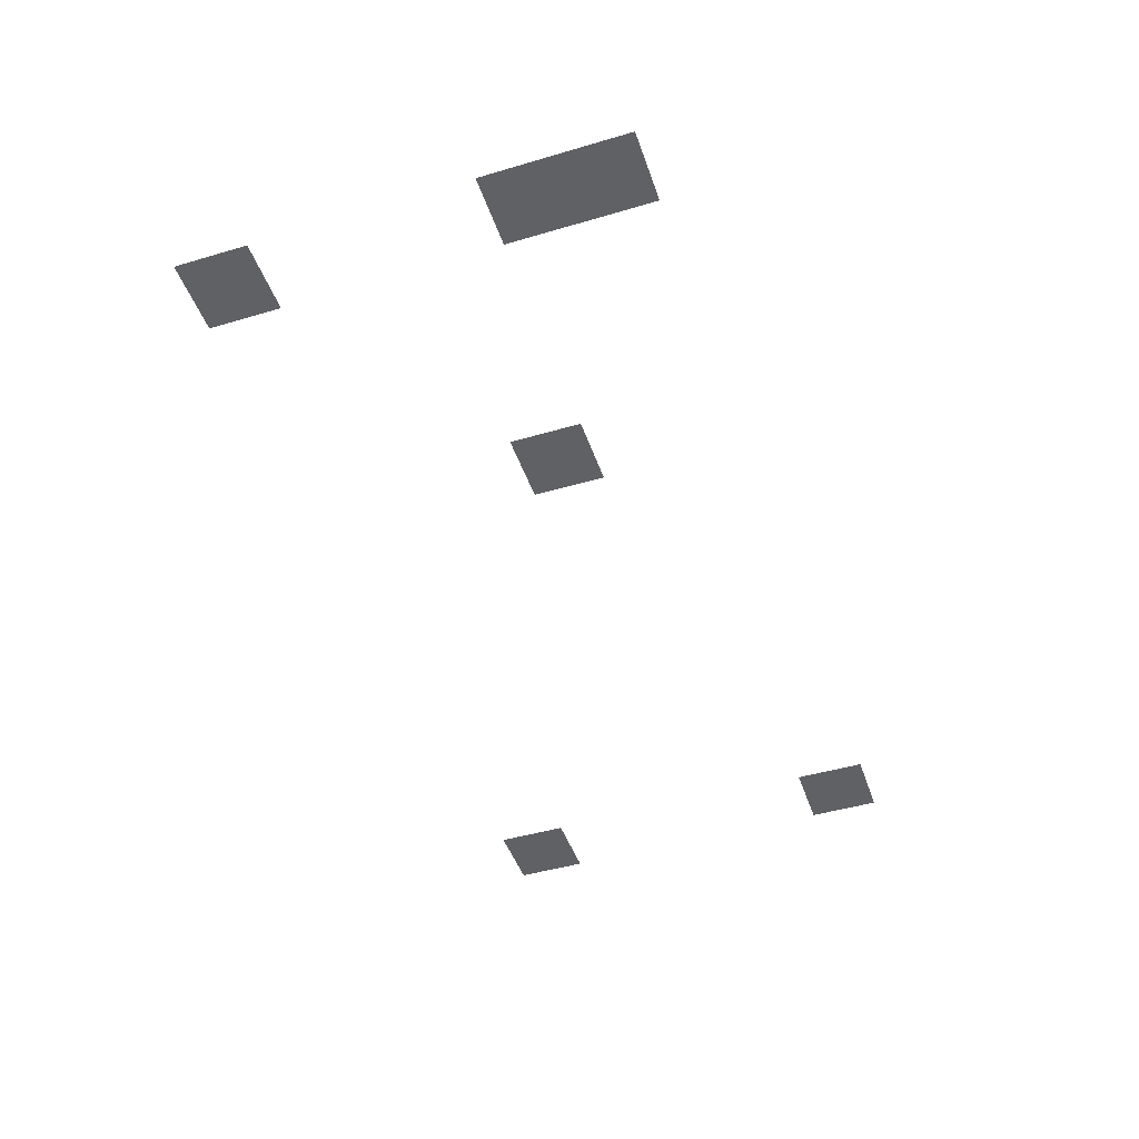
<metadata>
{"format":"obj","ext":"obj","renderer":"f3d","projection":"perspective","resolution":1024,"background":"white","views":[{"elev":-46.3,"azim":-71.4,"up":"+Z"}]}
</metadata>
<code>
v -32 -128 0
v -64 -128 0
v -64 -96 0
v -32 -96 0
v -416 -128 0
v -448 -128 0
v -448 -96 0
v -416 -96 0
v -288 -224 0
v -320 -224 0
v -320 -192 0
v -288 -192 0
v -416 -256 0
v -448 -256 0
v -448 -224 0
v -416 -224 0
v -32 -288 0
v -64 -288 0
v -64 -256 0
v -32 -256 0
v -416 -288 0
v -448 -288 0
v -448 -256 0
v -416 -256 0
g art_mesh_0013
f 1 2 3 4
f 5 6 7 8
f 9 10 11 12
f 13 14 15 16
f 17 18 19 20
f 21 22 23 24

</code>
